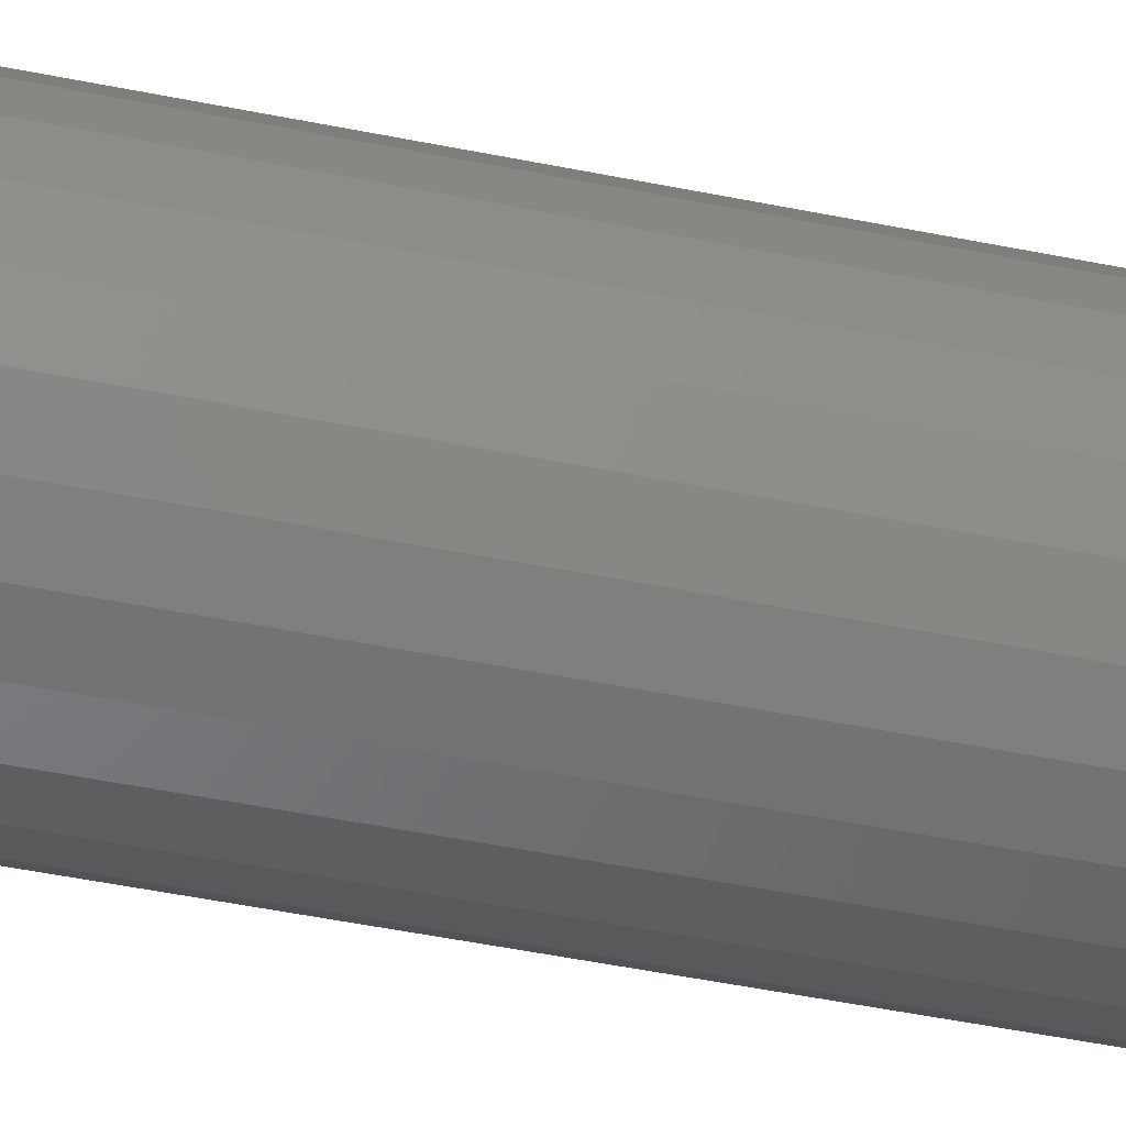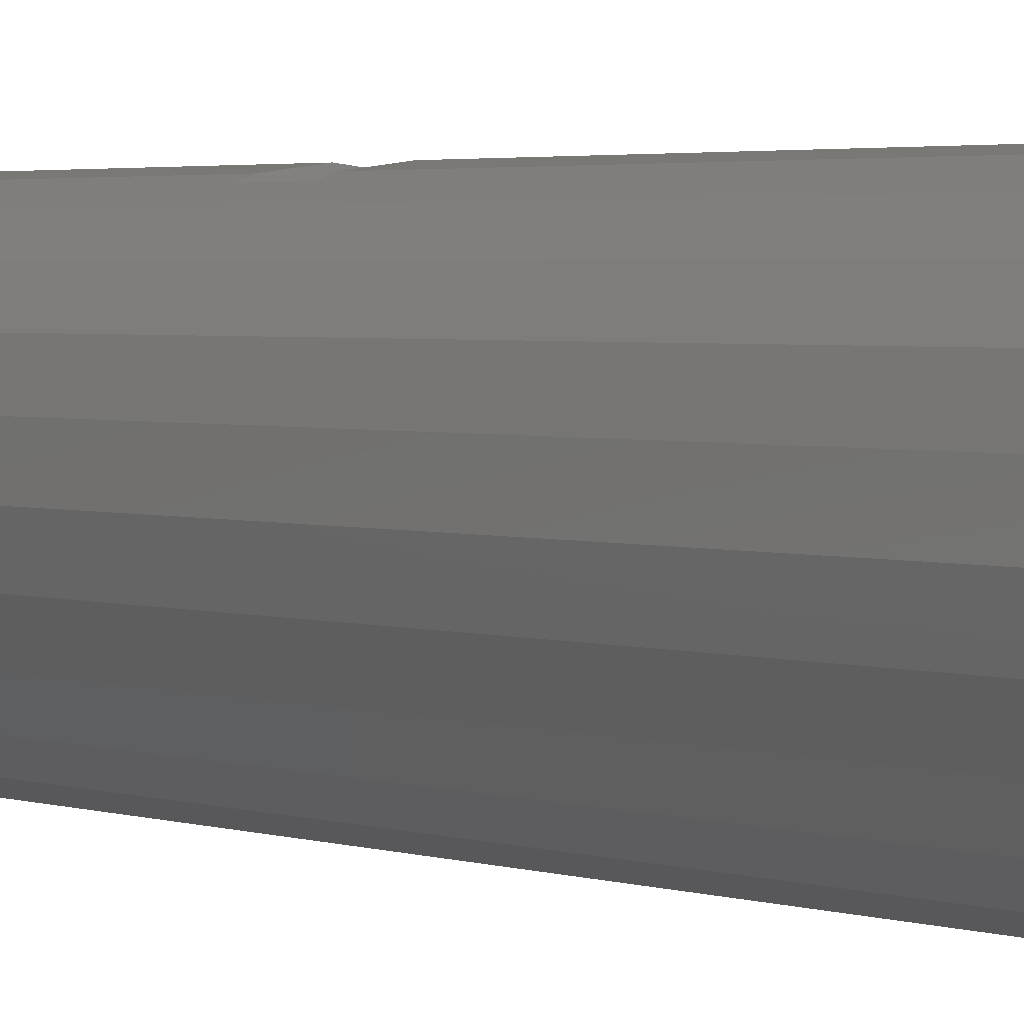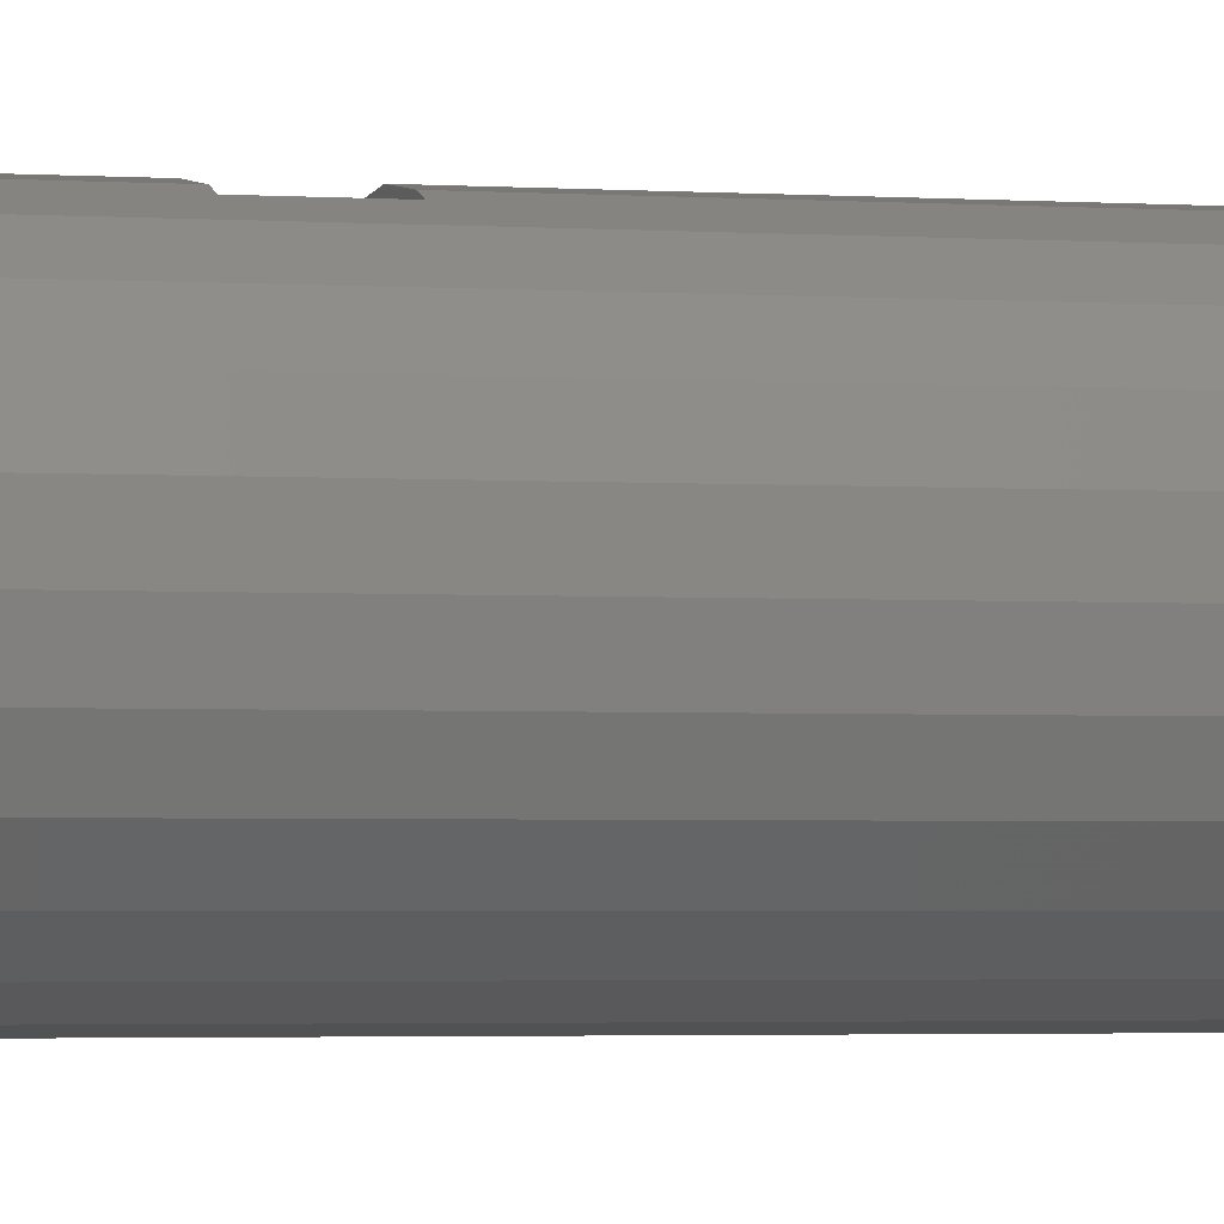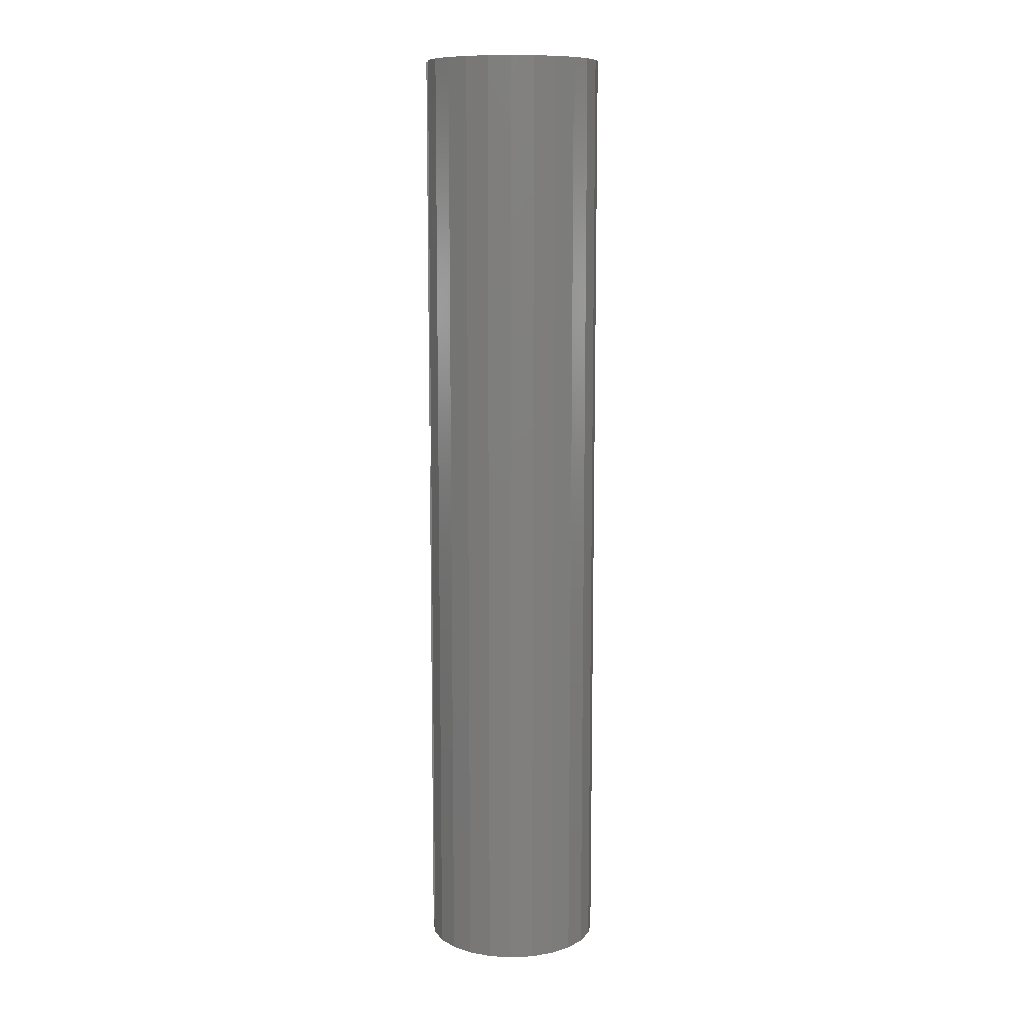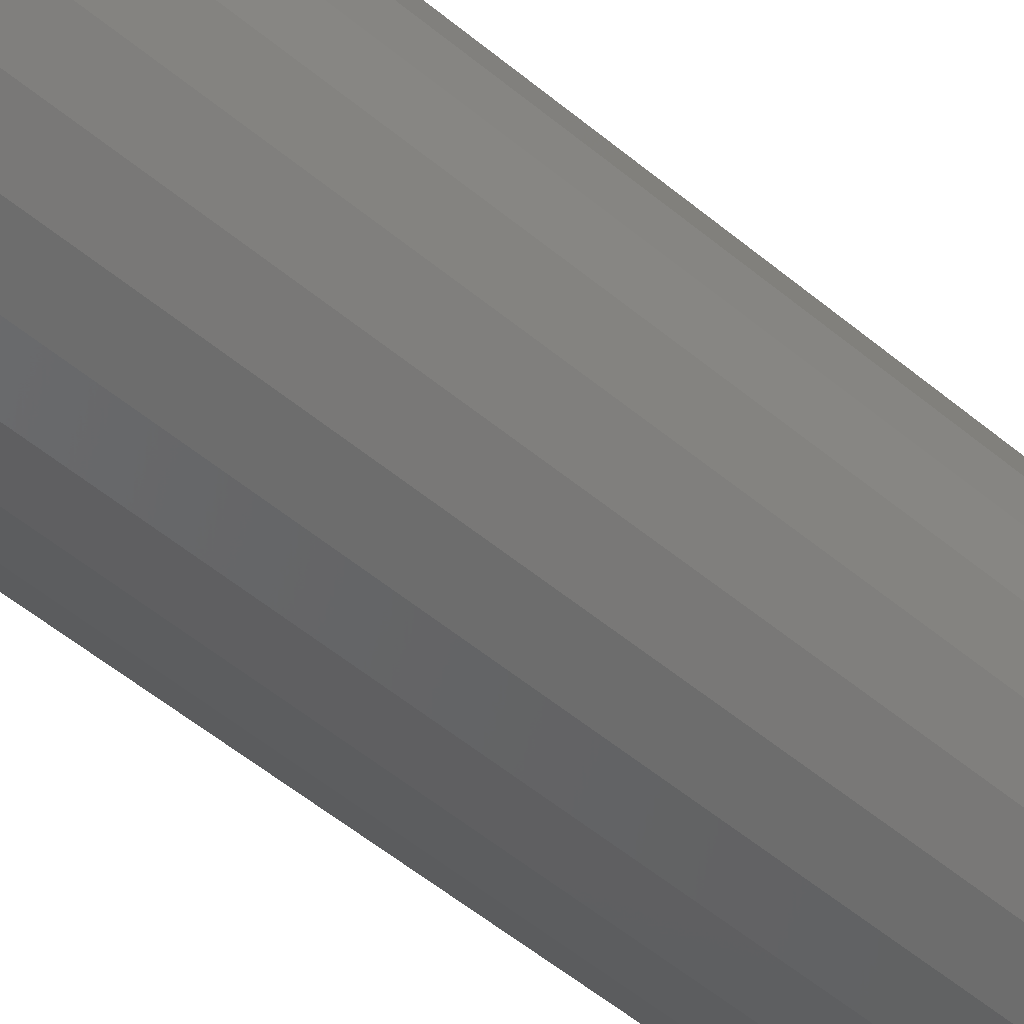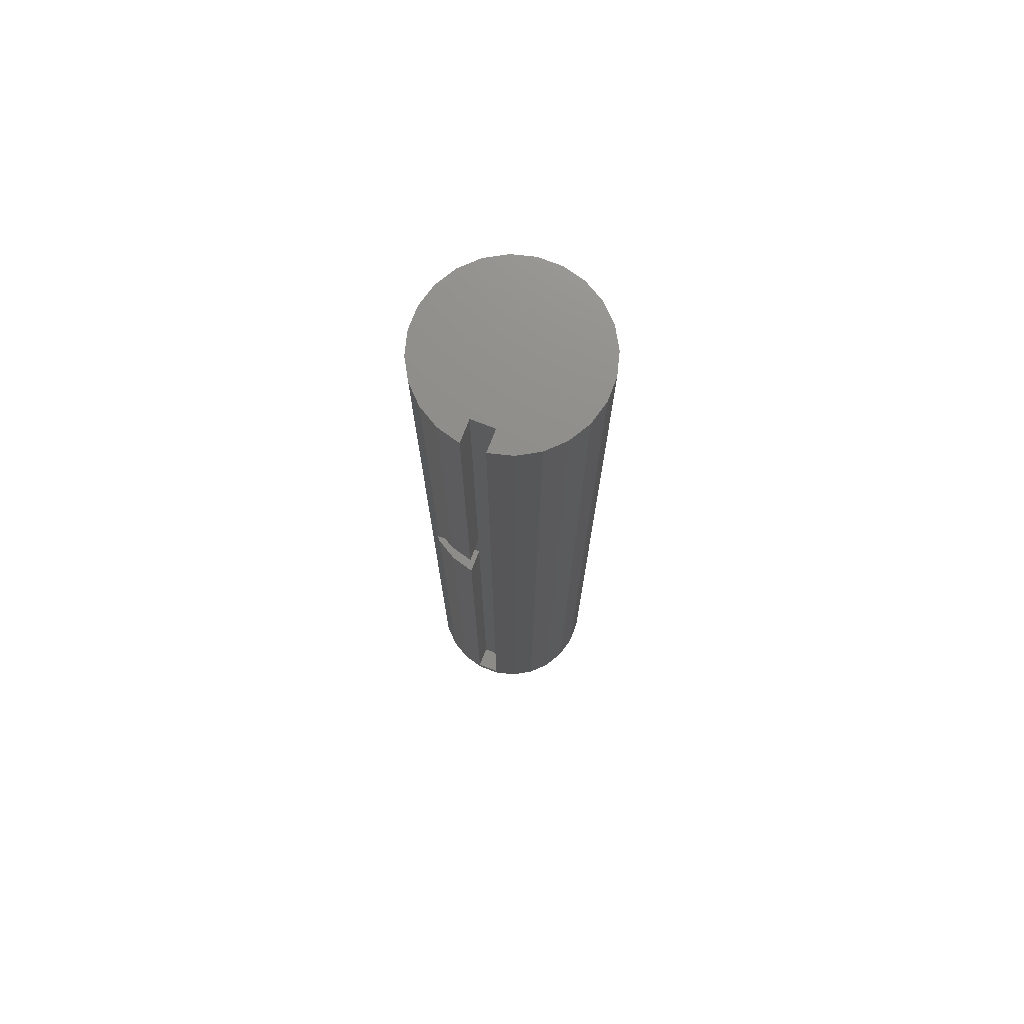
<metadata>
{"format":"stl","ext":"stl","renderer":"f3d","projection":"perspective","resolution":1024,"background":"white","views":[{"elev":-43.2,"azim":-104.0,"up":"+Y"},{"elev":1.8,"azim":150.2,"up":"+Y"},{"elev":-1.9,"azim":71.7,"up":"+Y"},{"elev":10.4,"azim":-74.2,"up":"+Z"},{"elev":-44.1,"azim":44.2,"up":"+Y"},{"elev":74.0,"azim":-136.4,"up":"+Z"}]}
</metadata>
<code>
# stl→obj: 86 verts, 168 faces
v 155.1 20.15 -4.512e-14
v 154.7 19.74 0.25
v 154.7 19.74 -1.015e-13
v 155.1 20.15 0.25
v 151.4 21.67 0.25
v 151.3 21.15 -1.354e-13
v 151.3 21.15 0.25
v 151.4 21.67 4.512e-14
v 152.3 19.42 0.25
v 151.9 19.74 -1.354e-13
v 152.3 19.42 -1.354e-13
v 151.9 19.74 0.25
v 153.9 19.22 0.25
v 153.3 19.15 -2.256e-14
v 153.9 19.22 -1.128e-13
v 153.3 19.15 0.25
v 152.8 19.22 0
v 152.8 19.22 0.25
v 151.9 22.57 0.25
v 152.3 22.88 -1.354e-13
v 151.9 22.57 -1.354e-13
v 152.3 22.88 0.25
v 151.4 20.64 4.512e-14
v 151.4 20.64 0.25
v 154.3 19.42 0.25
v 154.3 19.42 -1.128e-13
v 152.8 23.08 0
v 153.3 23.15 0.25
v 153.3 23.15 -2.256e-14
v 152.8 23.08 0.25
v 151.4 20.64 21.37
v 151.4 21.67 21.37
v 151.3 21.15 21.37
v 151.6 20.15 21.37
v 151.6 22.15 21.37
v 151.9 19.74 21.38
v 151.9 22.57 21.38
v 152.3 19.42 21.37
v 152.3 22.88 21.37
v 152.8 19.22 21.37
v 152.5 22.42 21.37
v 153 22.62 21.37
v 153.3 19.15 21.37
v 153.3 23.15 21.37
v 152.8 23.08 21.37
v 153.9 19.22 21.37
v 153.9 23.08 21.37
v 154.3 19.42 21.38
v 154.3 22.88 21.38
v 154.7 19.74 21.37
v 154.7 22.57 21.37
v 155.1 20.15 21.37
v 155.1 22.15 21.37
v 155.3 20.64 21.37
v 155.3 21.67 21.37
v 155.3 21.15 21.37
v 151.6 20.15 0.25
v 151.6 20.15 -7.896e-14
v 153.9 23.08 0.25
v 153.9 23.08 -1.128e-13
v 151.6 22.15 -7.896e-14
v 151.6 22.15 0.25
v 154.3 22.88 -1.128e-13
v 154.7 22.57 -1.015e-13
v 155.1 22.15 -4.512e-14
v 155.3 21.67 -1.128e-13
v 155.3 20.64 -1.128e-13
v 155.3 21.15 -1.128e-13
v 155.3 21.67 0.25
v 155.1 22.15 0.25
v 155.3 21.15 0.25
v 155.3 20.64 0.25
v 153.3 23.15 11.81
v 153.9 23.08 11.81
v 154.3 22.88 0.25
v 154.7 22.57 0.25
v 152.5 22.42 0.25
v 152.8 23.08 11.81
v 154 23.03 11.81
v 154 23.03 12.81
v 153.9 23.08 12.81
v 153 22.62 0.25
v 153 22.62 11.81
v 153 22.62 12.81
v 152.8 23.08 12.81
v 153.3 23.15 12.81
f 1 2 3
f 2 1 4
f 5 6 7
f 6 5 8
f 9 10 11
f 10 9 12
f 13 14 15
f 14 13 16
f 17 9 11
f 9 17 18
f 19 20 21
f 20 19 22
f 7 23 24
f 23 7 6
f 3 25 26
f 25 3 2
f 27 28 29
f 28 27 30
f 31 32 33
f 32 31 34
f 32 34 35
f 35 34 36
f 35 36 37
f 37 36 38
f 37 38 39
f 39 38 40
f 39 40 41
f 41 40 42
f 42 40 43
f 42 44 45
f 44 42 43
f 44 43 46
f 44 46 47
f 47 46 48
f 47 48 49
f 49 48 50
f 49 50 51
f 51 50 52
f 51 52 53
f 53 52 54
f 53 54 55
f 55 54 56
f 25 15 26
f 15 25 13
f 57 10 12
f 10 57 58
f 24 58 57
f 58 24 23
f 29 59 60
f 59 29 28
f 19 61 62
f 61 19 21
f 62 8 5
f 8 62 61
f 4 50 2
f 50 4 52
f 8 23 6
f 23 8 61
f 23 61 58
f 58 61 21
f 58 21 10
f 10 21 20
f 10 20 11
f 11 20 27
f 11 27 17
f 17 27 29
f 17 29 14
f 14 29 60
f 14 60 15
f 15 60 63
f 15 63 26
f 26 63 64
f 26 64 3
f 3 64 65
f 3 65 1
f 1 65 66
f 1 66 67
f 67 66 68
f 65 69 66
f 69 65 70
f 34 12 36
f 12 34 57
f 16 17 14
f 17 16 18
f 22 27 20
f 27 22 30
f 33 24 31
f 24 33 7
f 37 22 19
f 22 37 39
f 69 56 71
f 56 69 55
f 68 72 67
f 72 68 71
f 73 59 28
f 59 73 74
f 32 7 33
f 7 32 5
f 59 63 60
f 63 59 75
f 76 53 70
f 53 76 51
f 22 41 77
f 41 22 39
f 72 52 4
f 52 72 54
f 31 57 34
f 57 31 24
f 48 13 25
f 13 48 46
f 30 73 28
f 73 30 78
f 74 79 59
f 47 80 81
f 59 49 75
f 49 59 79
f 49 79 80
f 49 80 47
f 64 70 65
f 70 64 76
f 66 71 68
f 71 66 69
f 75 64 63
f 64 75 76
f 9 36 12
f 36 9 38
f 2 48 25
f 48 2 50
f 13 43 16
f 43 13 46
f 67 4 1
f 4 67 72
f 18 38 9
f 38 18 40
f 41 82 77
f 82 41 83
f 83 41 84
f 84 41 42
f 83 80 79
f 80 83 84
f 45 84 42
f 84 45 85
f 43 18 16
f 18 43 40
f 70 55 69
f 55 70 53
f 49 76 75
f 76 49 51
f 83 30 82
f 30 83 78
f 45 86 85
f 86 45 44
f 71 54 72
f 54 71 56
f 86 84 85
f 84 86 80
f 80 86 81
f 77 30 22
f 30 77 82
f 35 5 32
f 5 35 62
f 37 62 35
f 62 37 19
f 83 73 78
f 73 83 79
f 73 79 74
f 86 47 81
f 47 86 44

</code>
